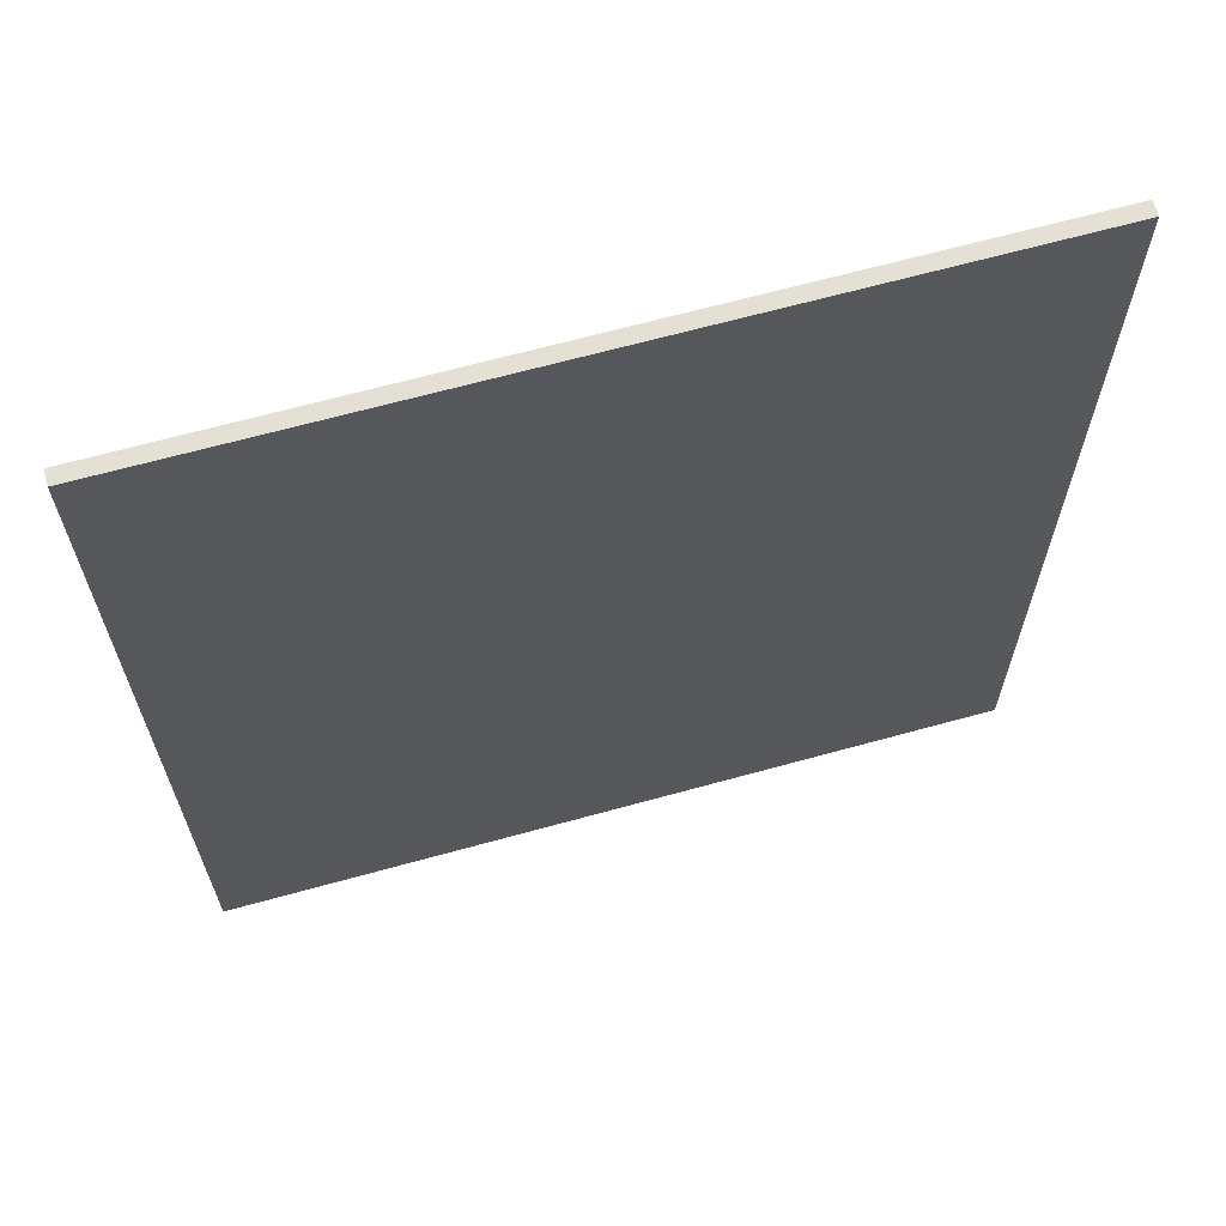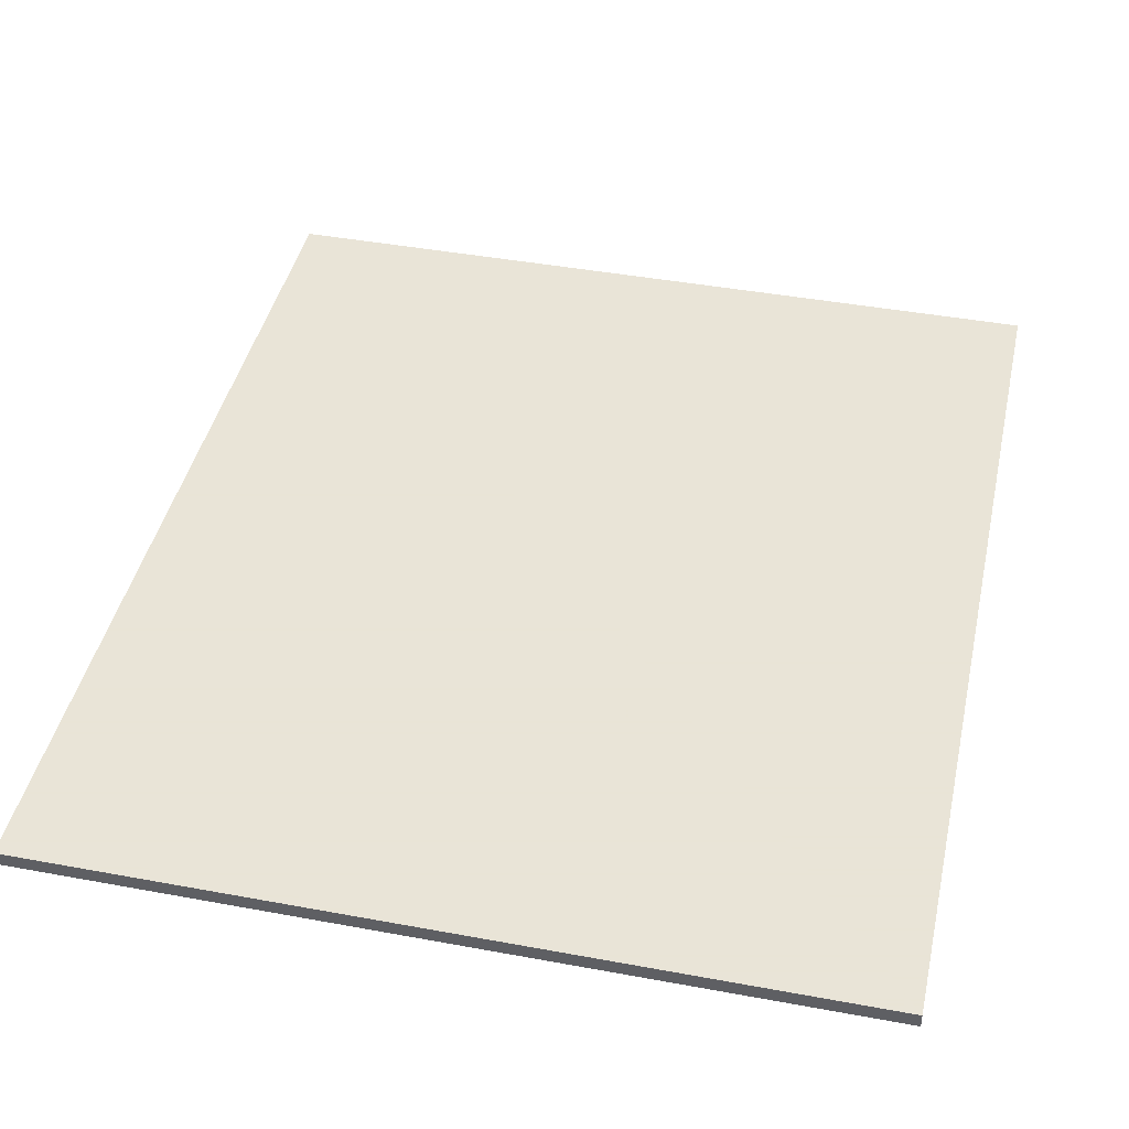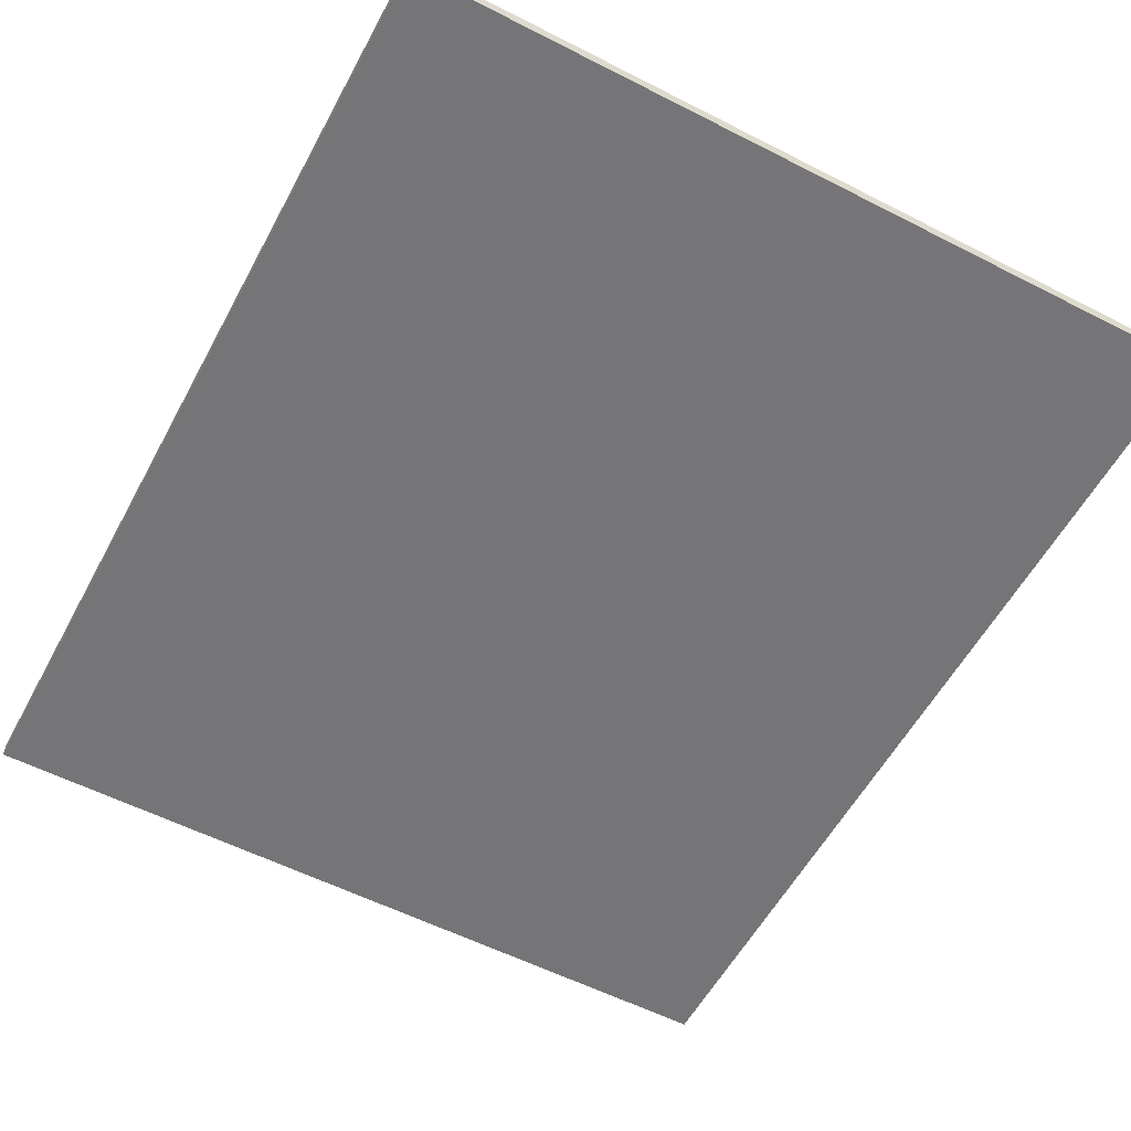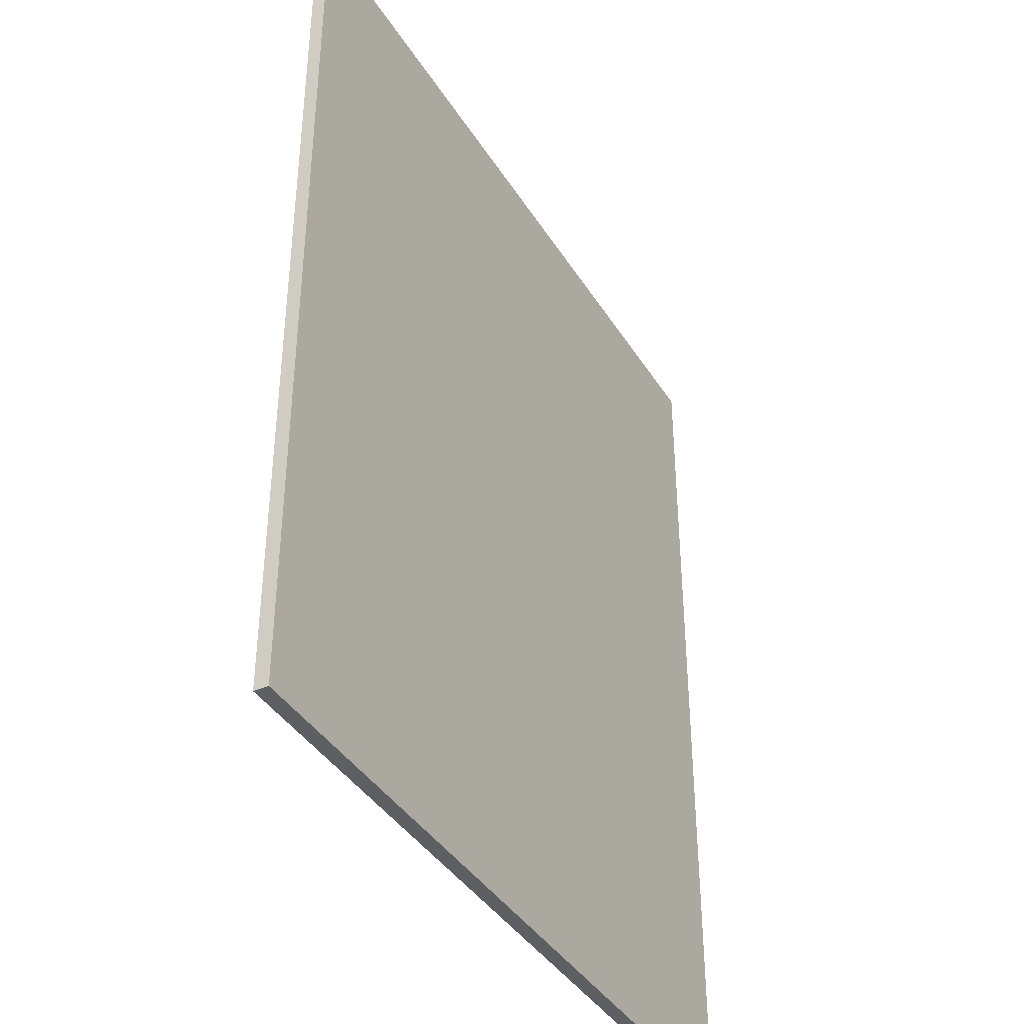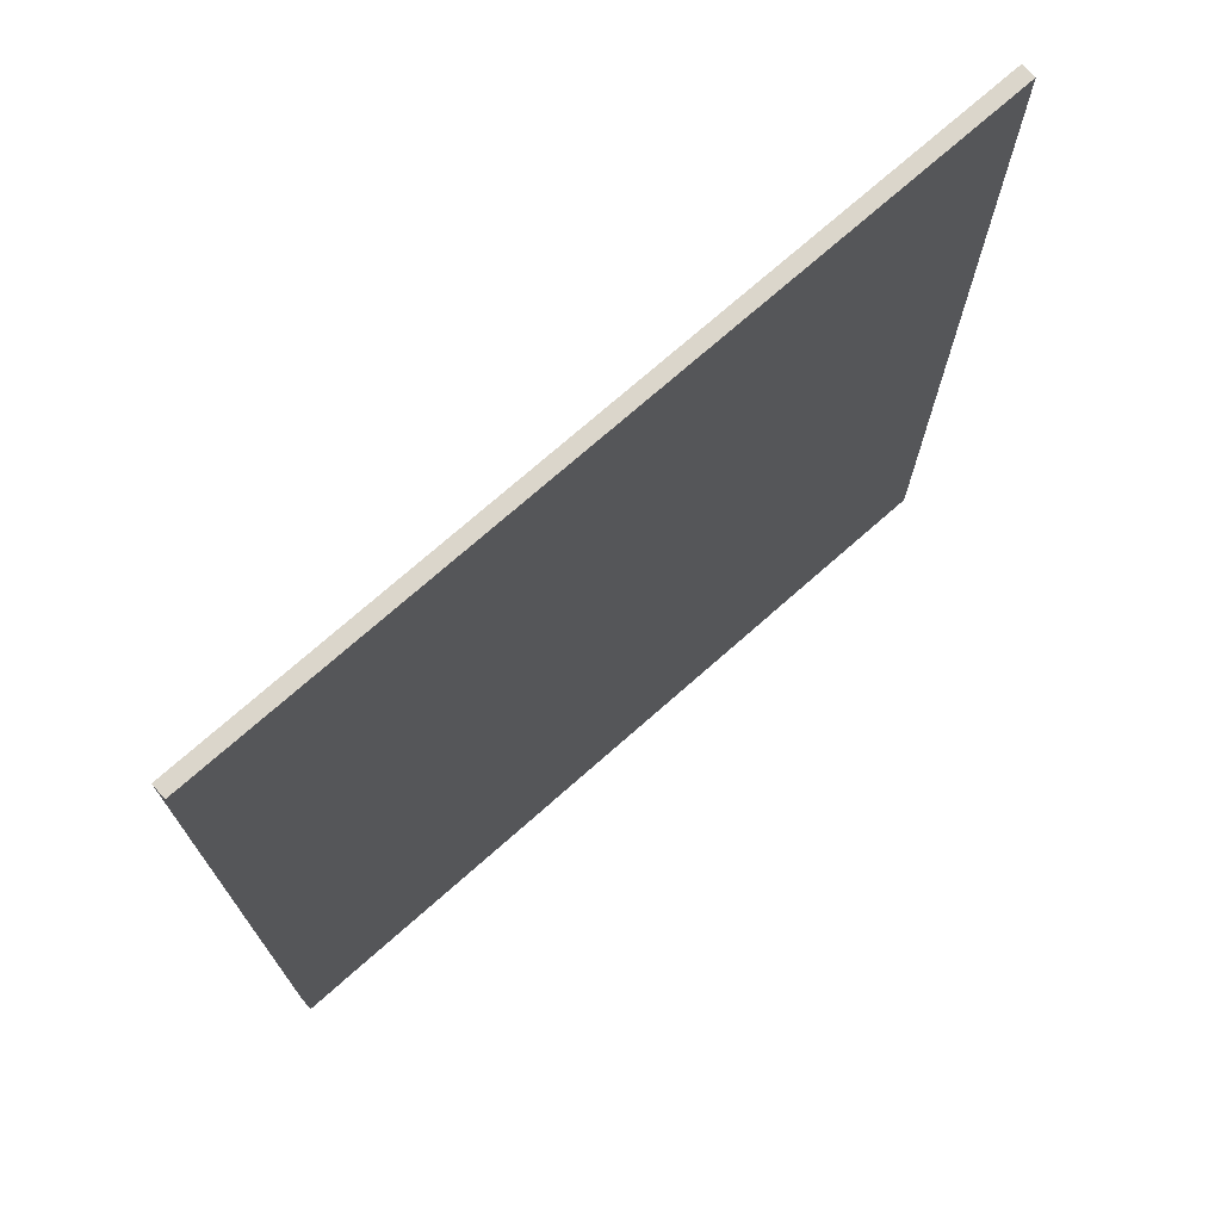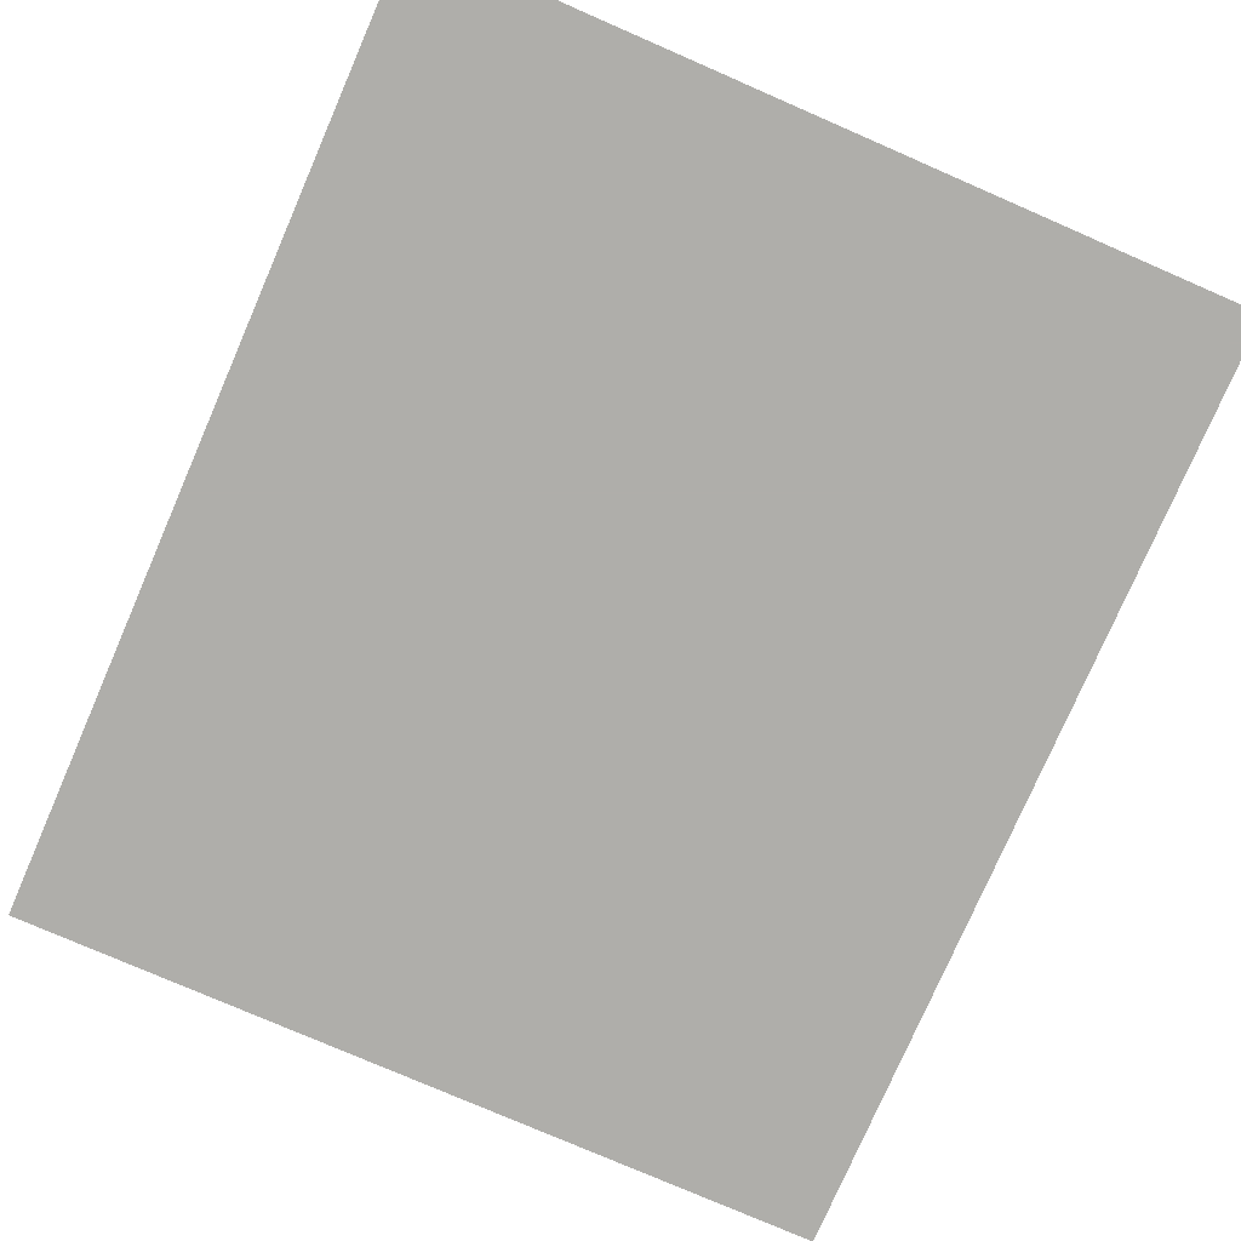
<metadata>
{"format":"obj","ext":"obj","renderer":"f3d","projection":"perspective","resolution":1024,"background":"white","views":[{"elev":66.2,"azim":-15.5,"up":"+Y"},{"elev":42.8,"azim":-167.6,"up":"+Z"},{"elev":-56.6,"azim":-28.1,"up":"+Z"},{"elev":-39.9,"azim":119.0,"up":"+Y"},{"elev":73.5,"azim":-41.4,"up":"+Y"},{"elev":-77.6,"azim":-23.5,"up":"+Z"}]}
</metadata>
<code>
v -5.6 -1.99 2.4
v -5.6 11 2.4
v 5.45 -1.99 2.4
v 5.45 11 2.4
v -5.6 -1.99 2.6
v -5.6 11 2.6
v 5.45 -1.99 2.6
v 5.45 11 2.6
f 1 2 3
f 2 4 3
f 1 3 5
f 3 7 5
f 1 5 2
f 5 6 2
f 2 6 4
f 6 8 4
f 4 8 7
f 7 3 4
f 6 7 8
f 6 5 7

</code>
